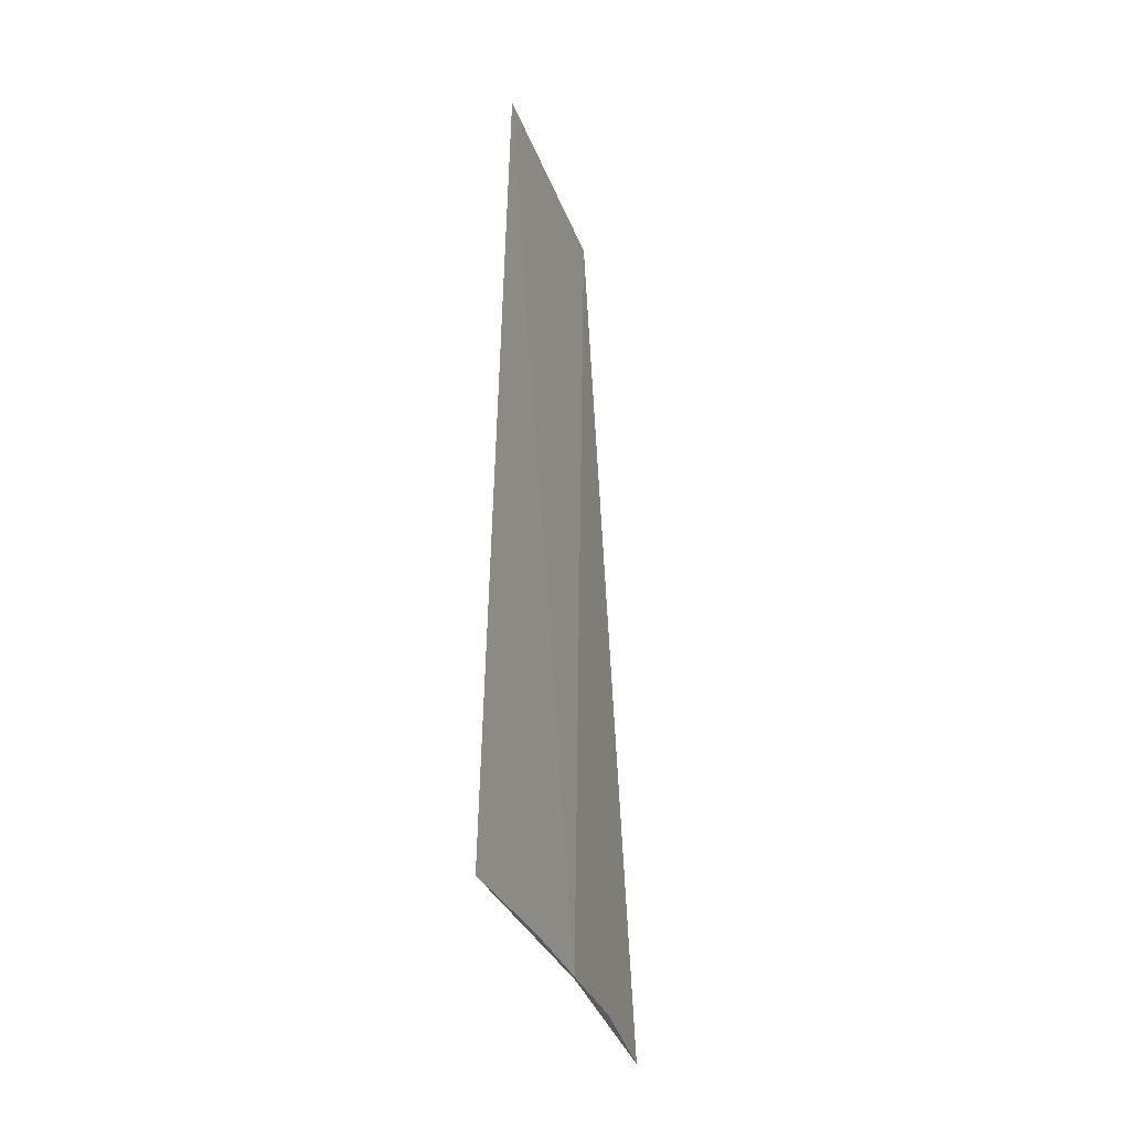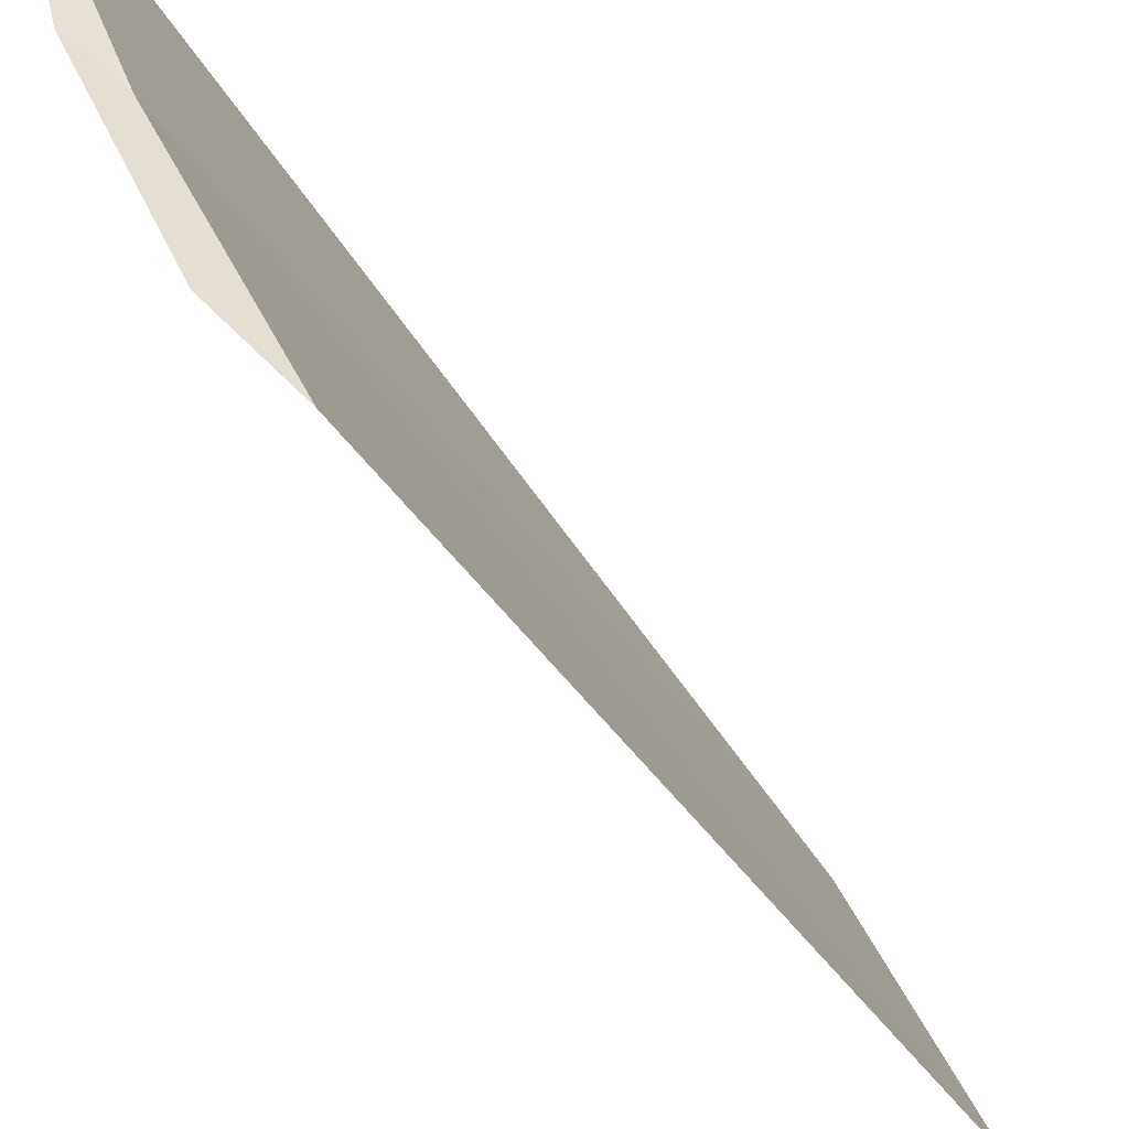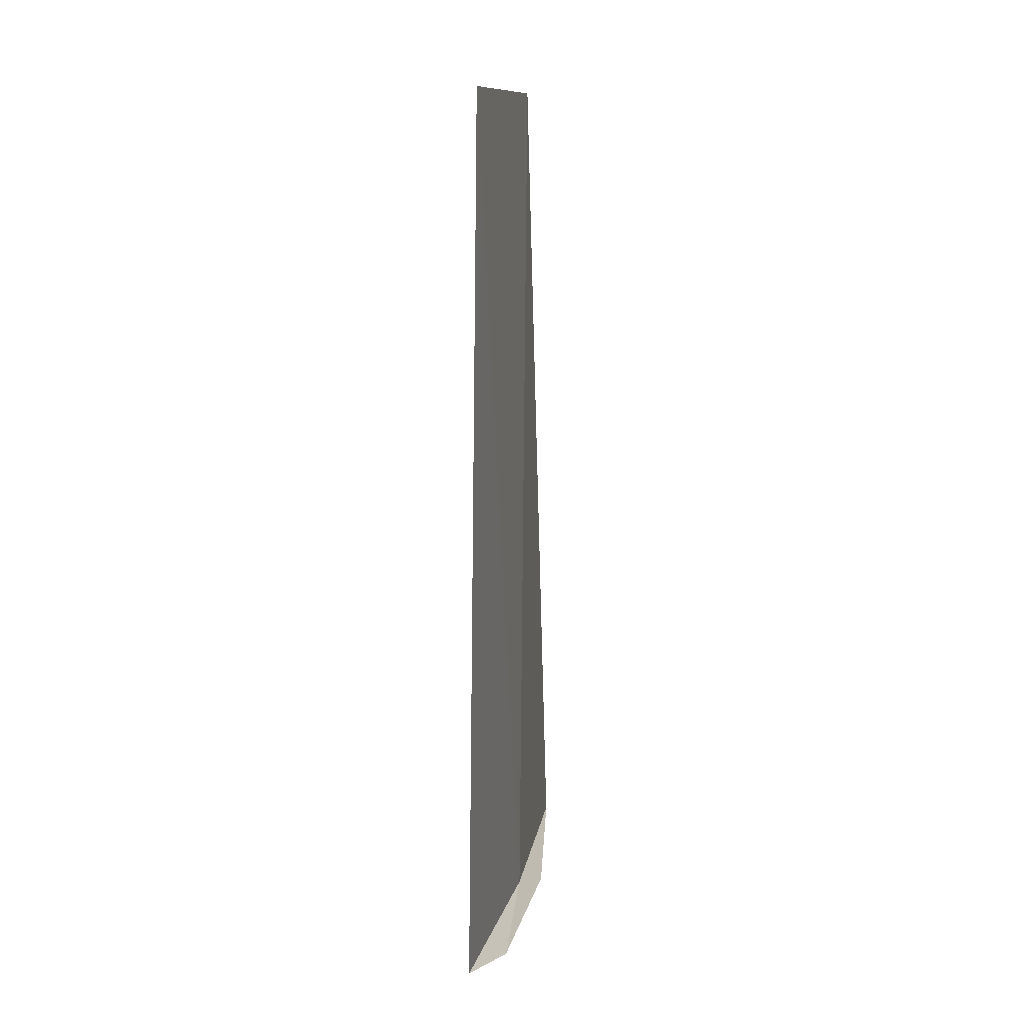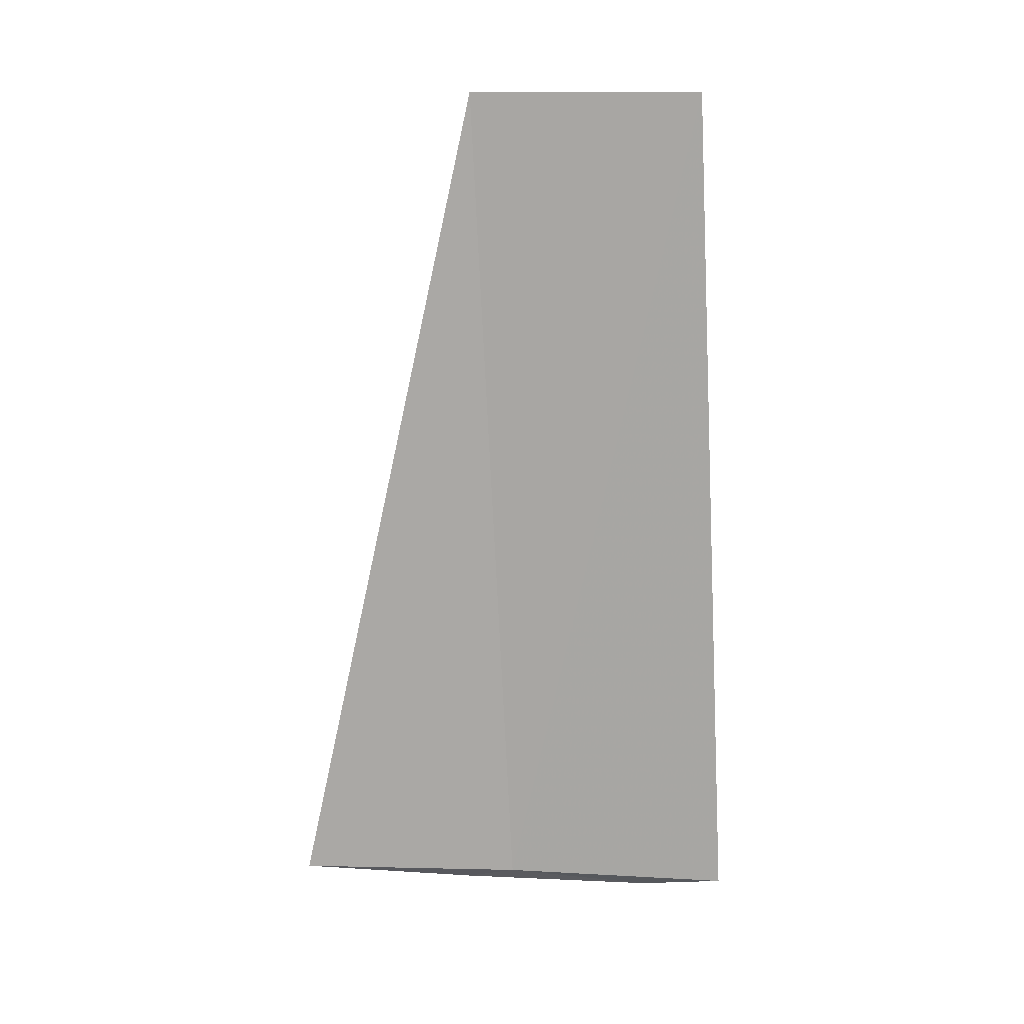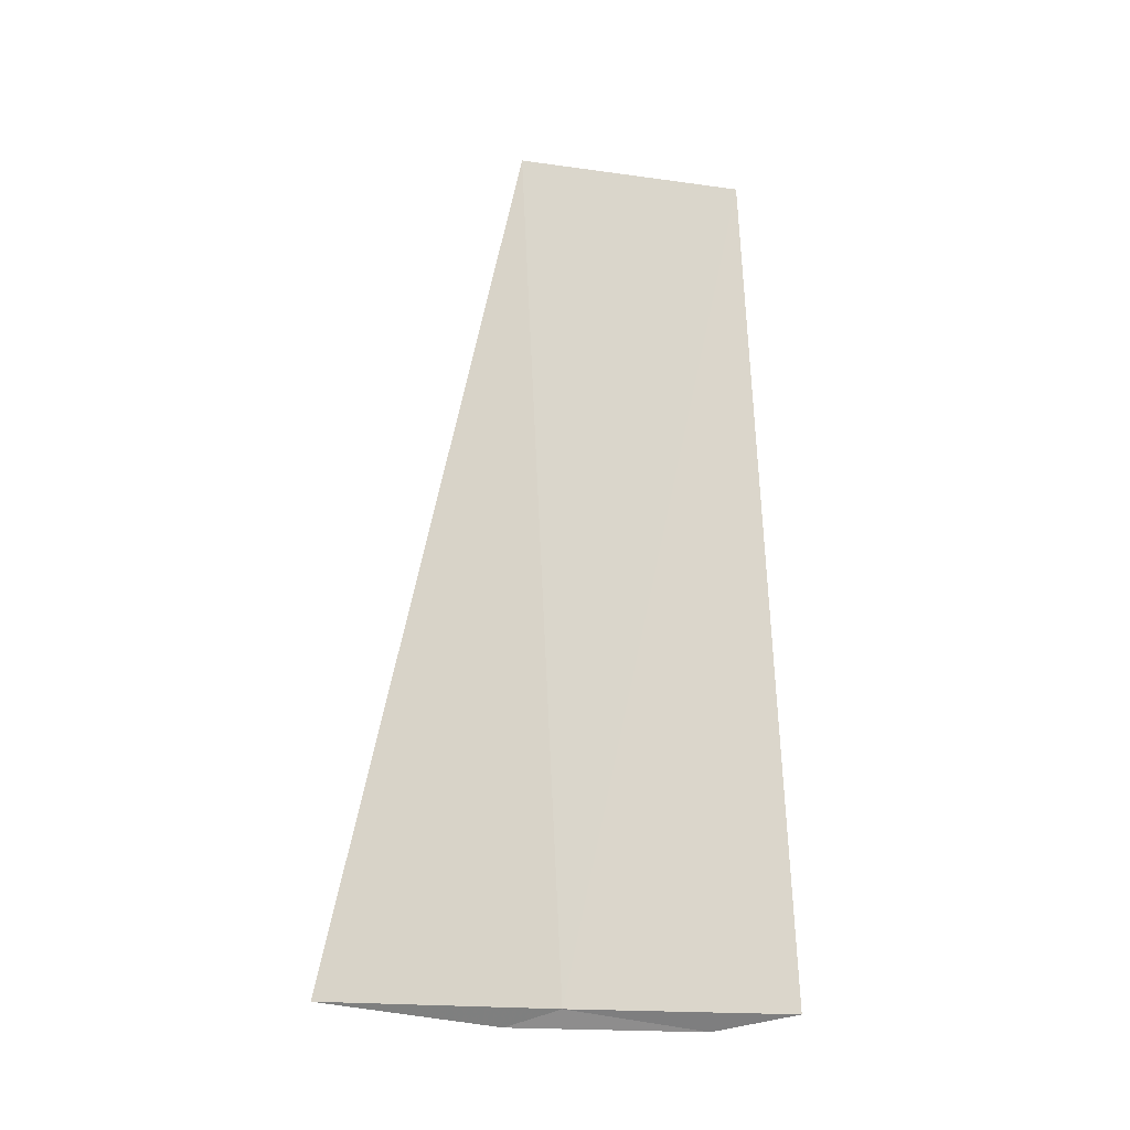
<metadata>
{"format":"obj","ext":"obj","renderer":"f3d","projection":"perspective","resolution":1024,"background":"white","views":[{"elev":-32.5,"azim":-7.0,"up":"+Z"},{"elev":-34.4,"azim":-154.0,"up":"+Y"},{"elev":11.5,"azim":-13.5,"up":"+Z"},{"elev":14.4,"azim":-109.3,"up":"+Z"},{"elev":-17.6,"azim":-130.7,"up":"+Z"}]}
</metadata>
<code>
v 13.69 -6.122 33.45
v 13.21 -7.104 33.45
v 13.46 -6.782 33.37
v 13.86 -5.931 33.37
v 14.1 -5.106 33.45
v 13.78 -5.932 37.5
v 13.3 -6.933 37.5
f 1 3 2
f 1 5 4
f 1 6 5
f 1 2 7
f 1 7 6
f 1 4 3

</code>
